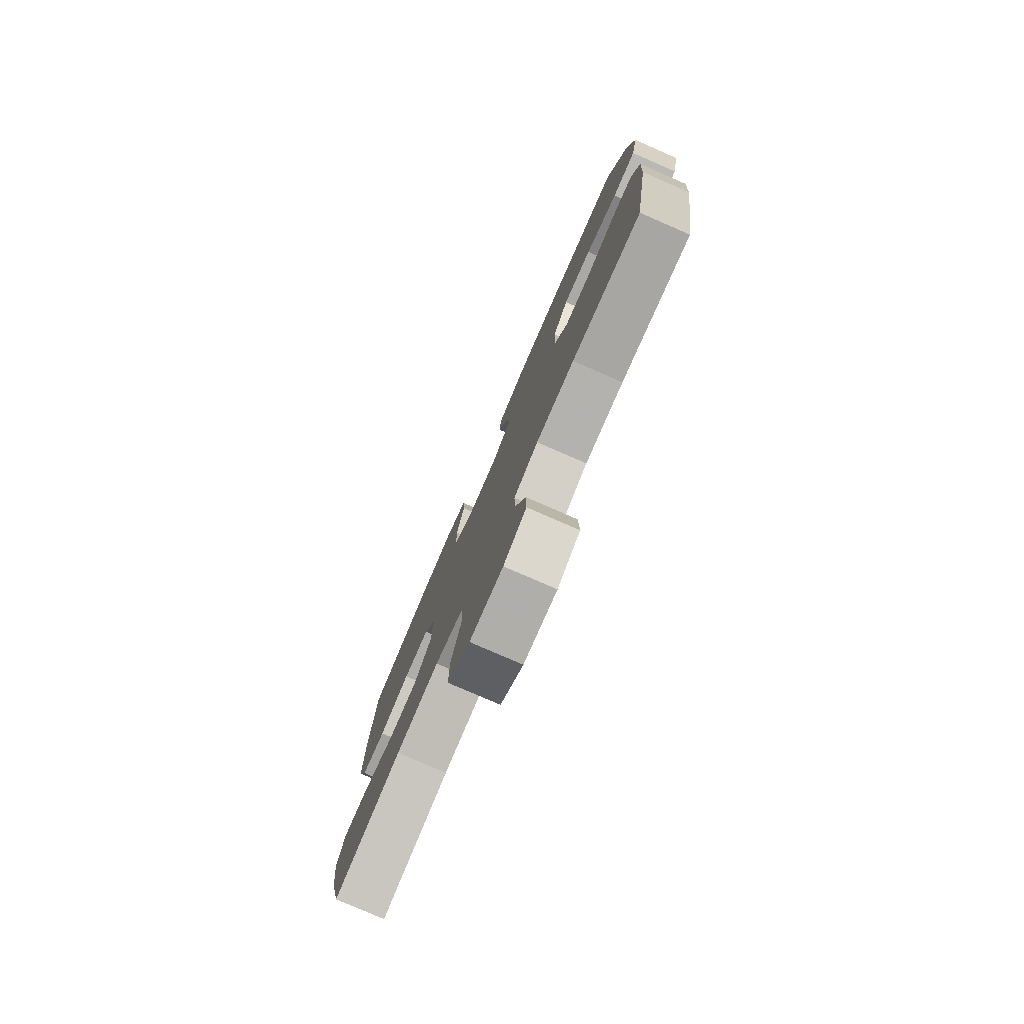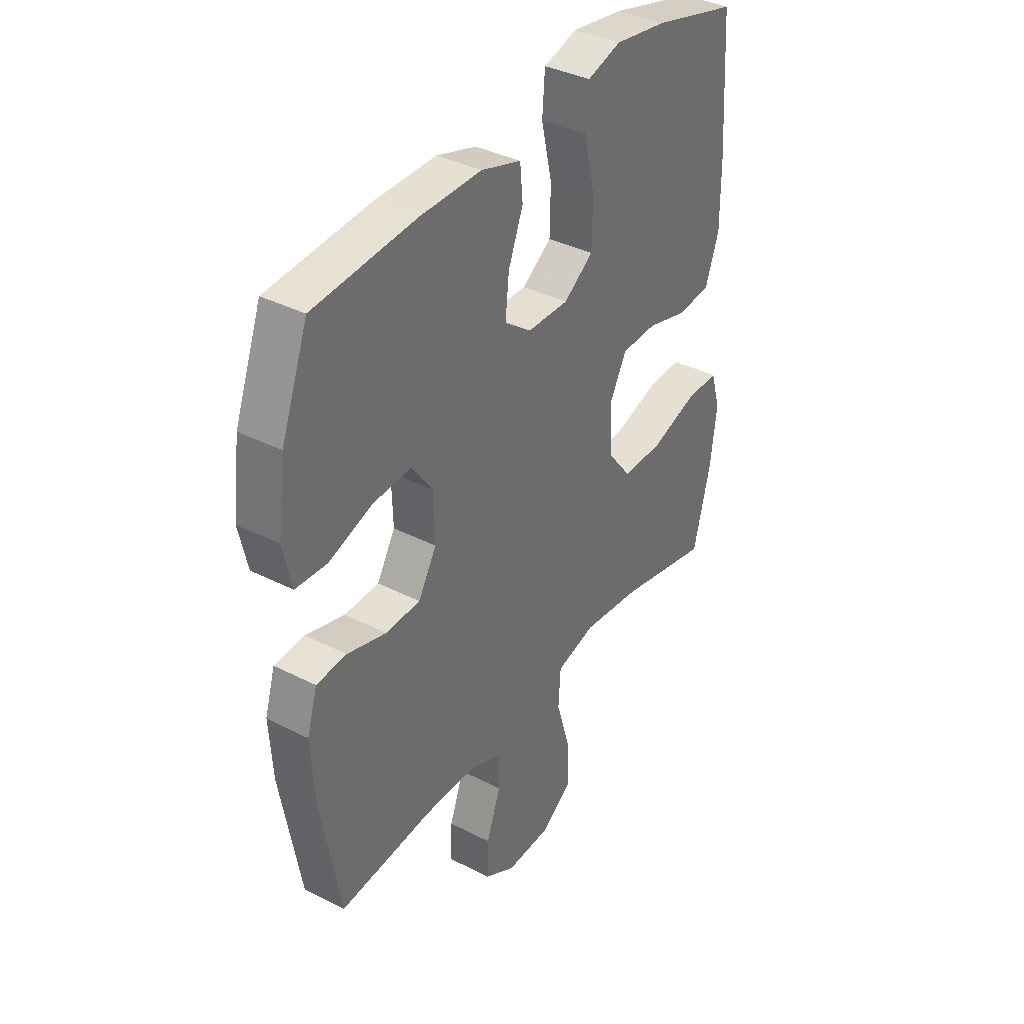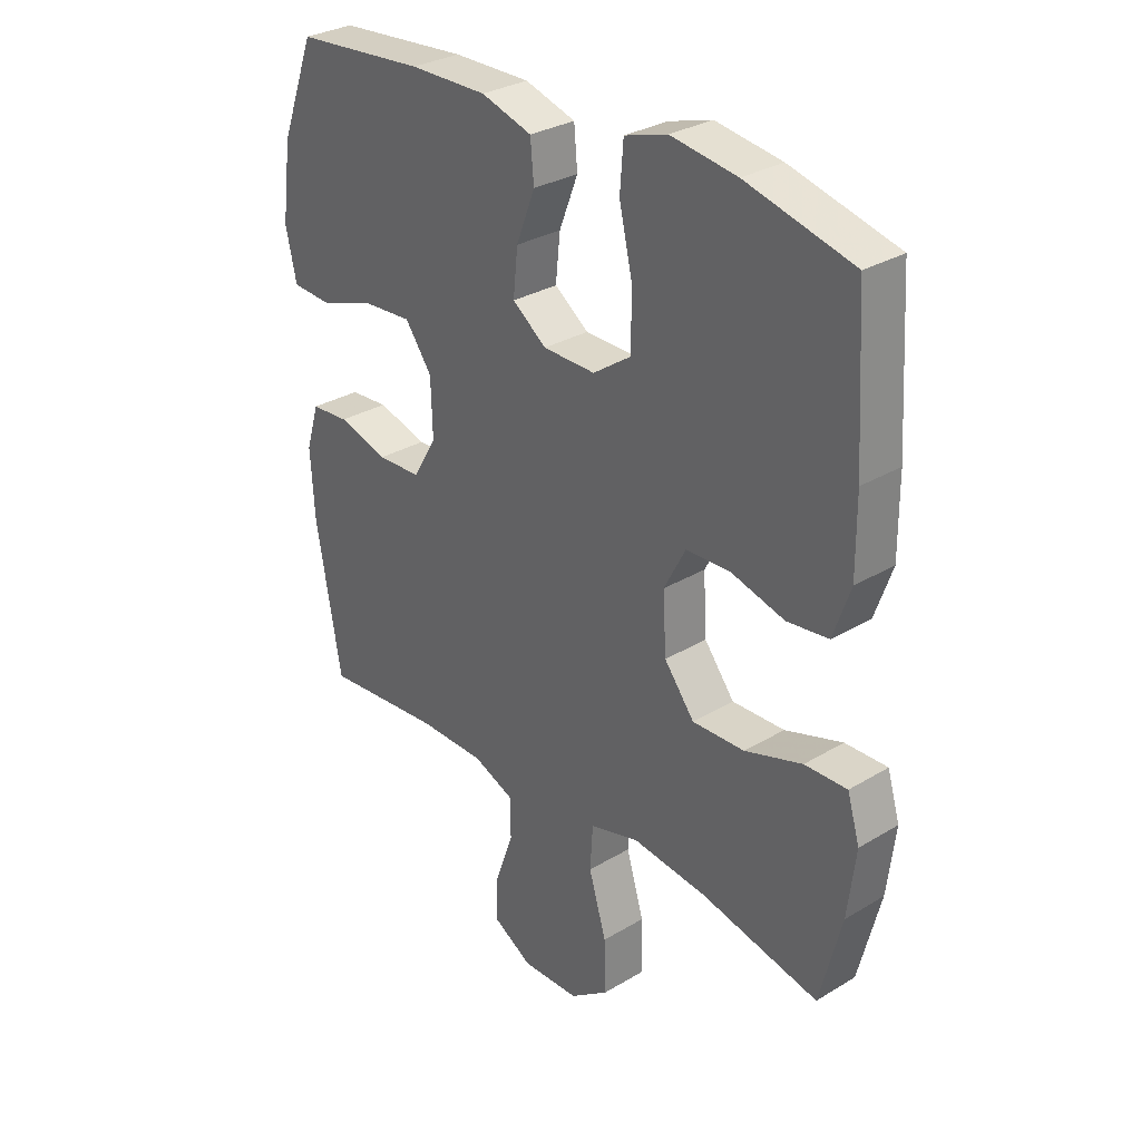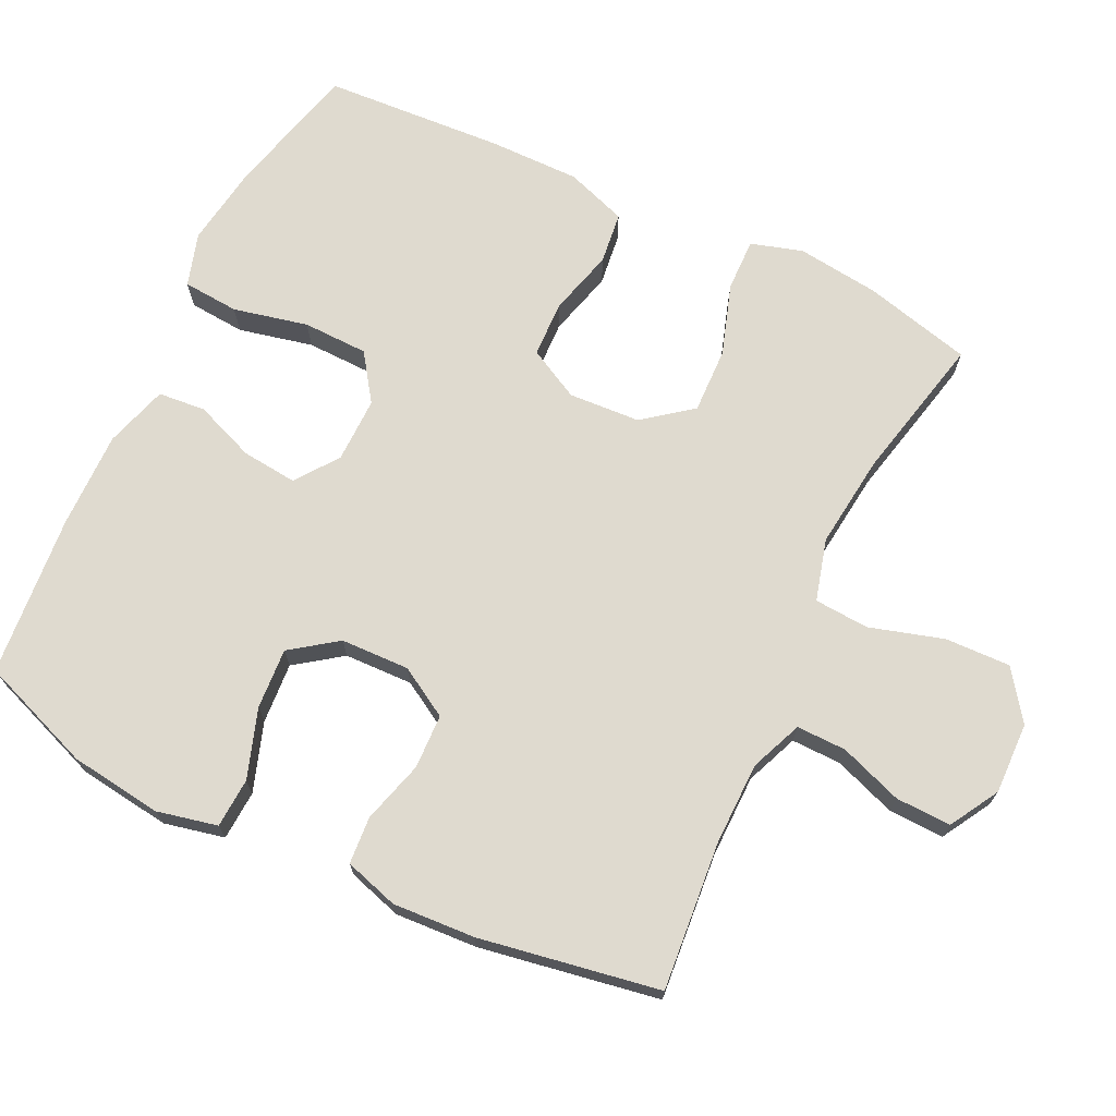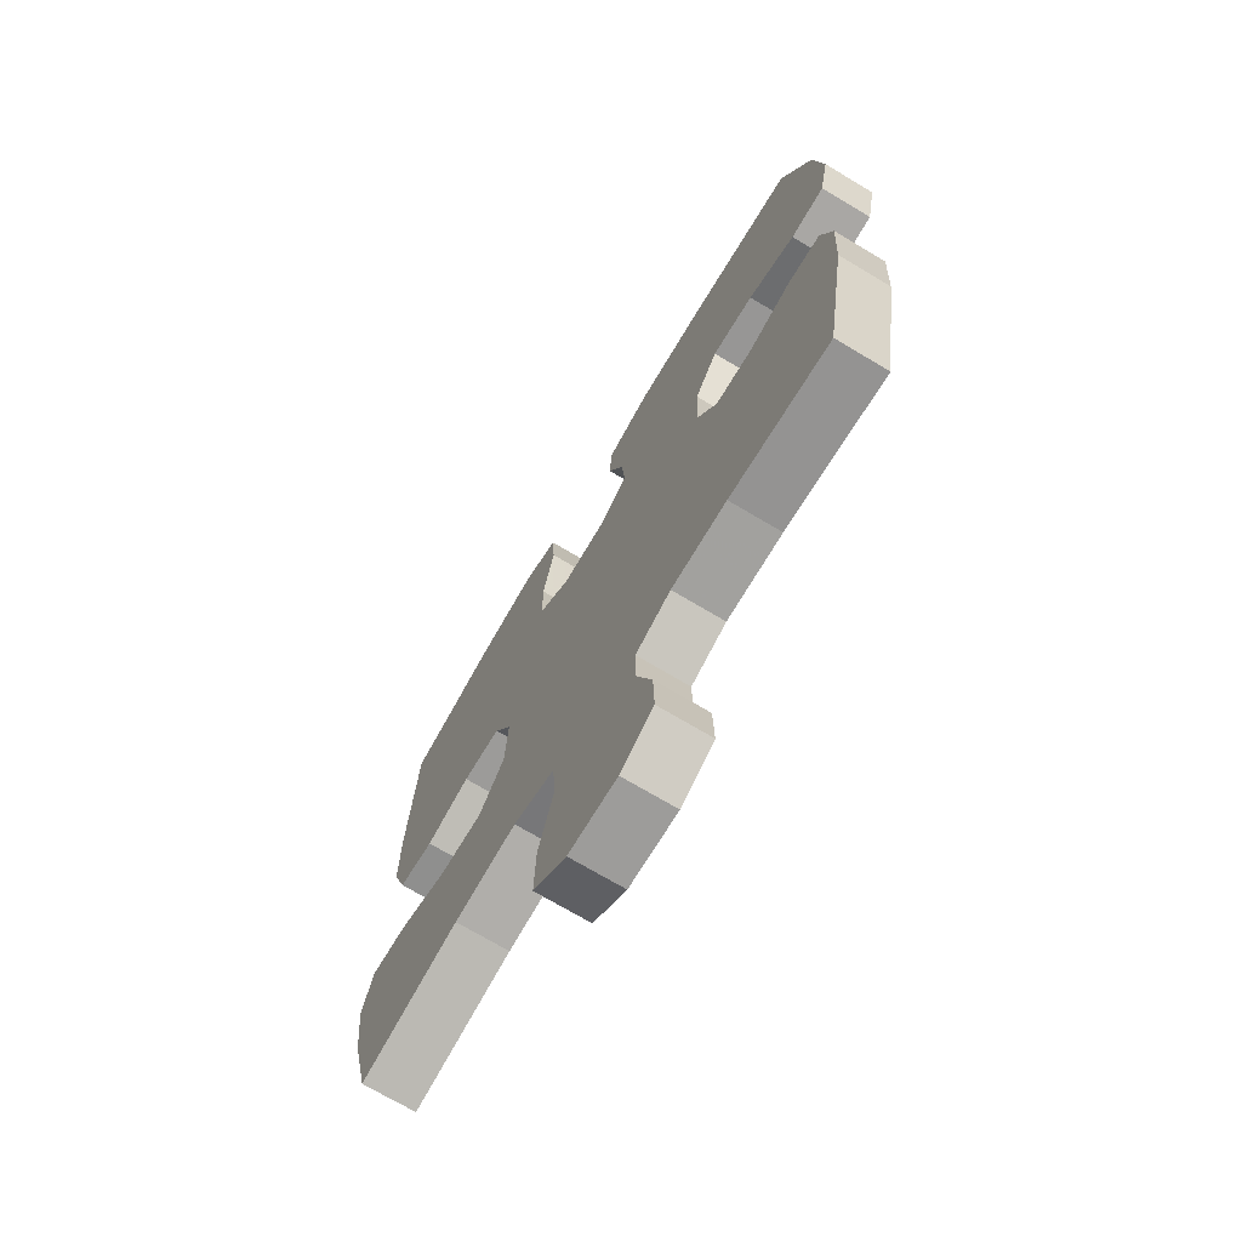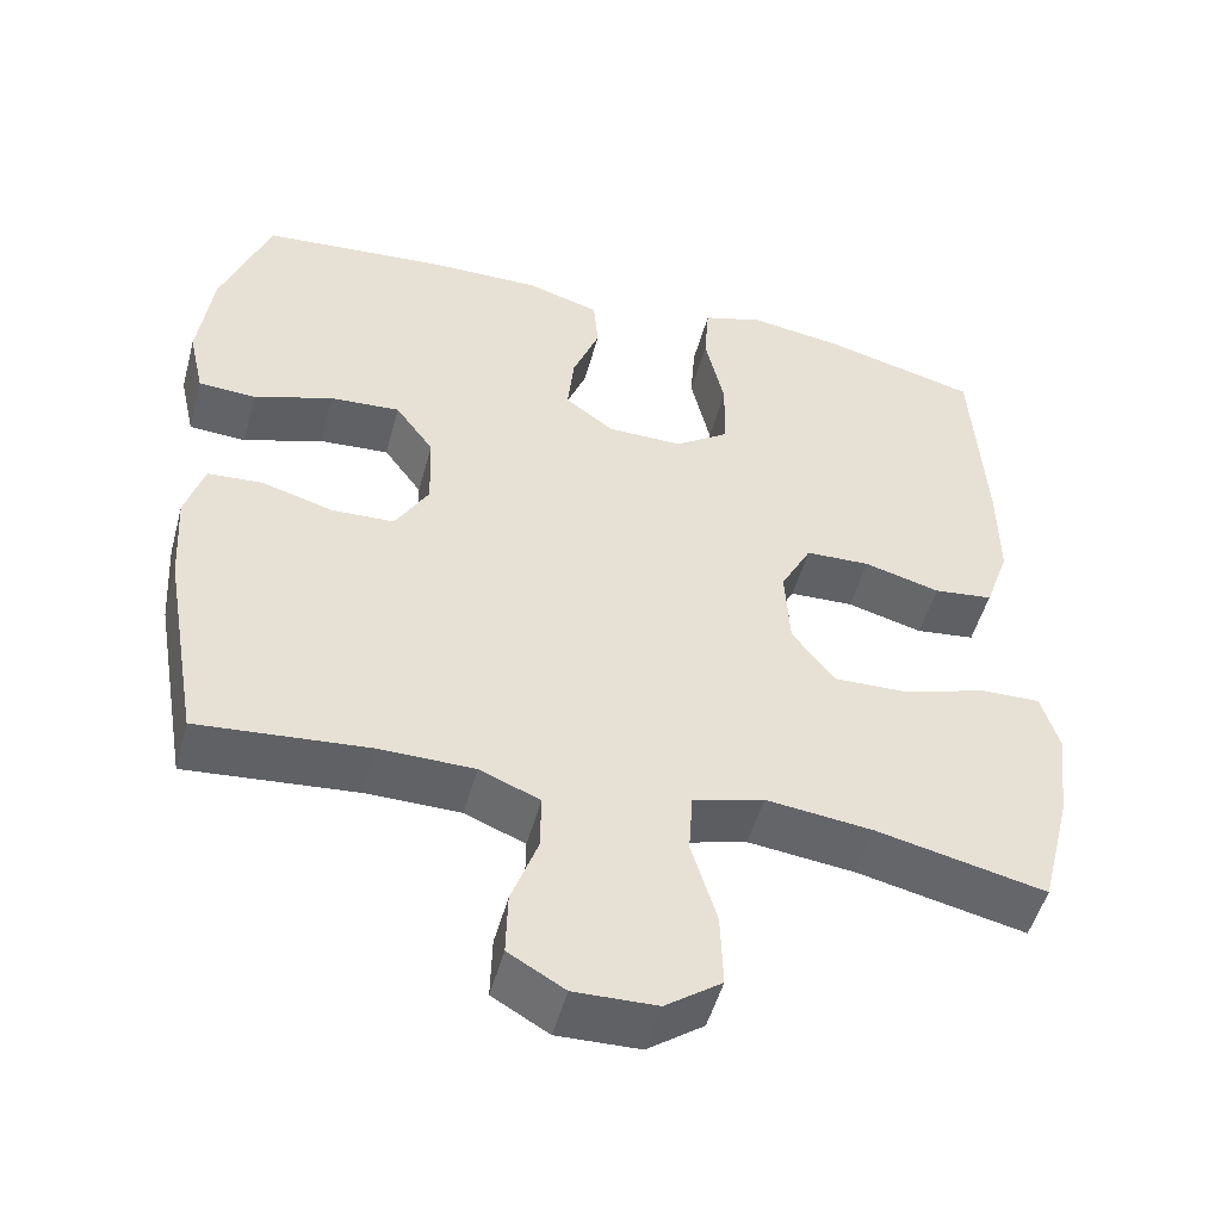
<metadata>
{"format":"obj","ext":"obj","renderer":"f3d","projection":"perspective","resolution":1024,"background":"white","views":[{"elev":-79.2,"azim":66.5,"up":"+Z"},{"elev":37.1,"azim":123.5,"up":"+Z"},{"elev":30.5,"azim":-131.0,"up":"+Z"},{"elev":70.6,"azim":115.7,"up":"+Y"},{"elev":-71.7,"azim":59.2,"up":"+Z"},{"elev":-50.5,"azim":164.9,"up":"+Z"}]}
</metadata>
<code>
v -0.5 0.07 0.5
v -0.312 0.07 0.548
v -0.196 0.07 0.565
v -0.121 0.07 0.542
v -0.115 0.07 0.463
v -0.139 0.07 0.358
v -0.137 0.07 0.266
v -0.071 0.07 0.22
v 0.021 0.07 0.221
v 0.081 0.07 0.265
v 0.073 0.07 0.343
v 0.04 0.07 0.428
v 0.046 0.07 0.495
v 0.135 0.07 0.522
v 0.271 0.07 0.52
v 0.5 0.07 0.5
v 0.56 0.07 0.34
v 0.577 0.07 0.21
v 0.558 0.07 0.125
v 0.488 0.07 0.121
v 0.391 0.07 0.154
v 0.305 0.07 0.16
v 0.258 0.07 0.095
v 0.255 0.07 -0.002
v 0.296 0.07 -0.072
v 0.373 0.07 -0.075
v 0.461 0.07 -0.05
v 0.528 0.07 -0.055
v 0.551 0.07 -0.131
v 0.544 0.07 -0.247
v 0.5 0.07 -0.5
v 0.291 0.07 -0.481
v 0.175 0.07 -0.482
v 0.101 0.07 -0.512
v 0.102 0.07 -0.582
v 0.134 0.07 -0.671
v 0.136 0.07 -0.749
v 0.067 0.07 -0.789
v -0.034 0.07 -0.786
v -0.103 0.07 -0.736
v -0.1 0.07 -0.644
v -0.069 0.07 -0.54
v -0.074 0.07 -0.463
v -0.161 0.07 -0.439
v -0.292 0.07 -0.454
v -0.5 0.07 -0.5
v -0.538 0.07 -0.348
v -0.552 0.07 -0.232
v -0.53 0.07 -0.159
v -0.456 0.07 -0.161
v -0.355 0.07 -0.194
v -0.263 0.07 -0.197
v -0.21 0.07 -0.129
v -0.204 0.07 -0.028
v -0.242 0.07 0.044
v -0.321 0.07 0.047
v -0.414 0.07 0.022
v -0.487 0.07 0.031
v -0.517 0.07 0.117
v -0.516 0.07 0.245
v -0.5 0 0.5
v -0.312 0 0.548
v -0.196 0 0.565
v -0.121 0 0.542
v -0.115 0 0.463
v -0.139 0 0.358
v -0.137 0 0.266
v -0.071 0 0.22
v 0.021 0 0.221
v 0.081 0 0.265
v 0.073 0 0.343
v 0.04 0 0.428
v 0.046 0 0.495
v 0.135 0 0.522
v 0.271 0 0.52
v 0.5 0 0.5
v 0.56 0 0.34
v 0.577 0 0.21
v 0.558 0 0.125
v 0.488 0 0.121
v 0.391 0 0.154
v 0.305 0 0.16
v 0.258 0 0.095
v 0.255 0 -0.002
v 0.296 0 -0.072
v 0.373 0 -0.075
v 0.461 0 -0.05
v 0.528 0 -0.055
v 0.551 0 -0.131
v 0.544 0 -0.247
v 0.5 0 -0.5
v 0.291 0 -0.481
v 0.175 0 -0.482
v 0.101 0 -0.512
v 0.102 0 -0.582
v 0.134 0 -0.671
v 0.136 0 -0.749
v 0.067 0 -0.789
v -0.034 0 -0.786
v -0.103 0 -0.736
v -0.1 0 -0.644
v -0.069 0 -0.54
v -0.074 0 -0.463
v -0.161 0 -0.439
v -0.292 0 -0.454
v -0.5 0 -0.5
v -0.538 0 -0.348
v -0.552 0 -0.232
v -0.53 0 -0.159
v -0.456 0 -0.161
v -0.355 0 -0.194
v -0.263 0 -0.197
v -0.21 0 -0.129
v -0.204 0 -0.028
v -0.242 0 0.044
v -0.321 0 0.047
v -0.414 0 0.022
v -0.487 0 0.031
v -0.517 0 0.117
v -0.516 0 0.245
f 4 5 6
f 3 4 6
f 2 3 6
f 1 2 6
f 60 1 6
f 59 60 6
f 58 59 6
f 57 58 6
f 56 57 6
f 55 56 6 7
f 54 55 7 8
f 53 54 8 9
f 49 50 51
f 48 49 51
f 47 48 51
f 46 47 51
f 45 46 51
f 44 45 51 52
f 43 44 52 53
f 40 41 42
f 39 40 42
f 38 39 42
f 37 38 42
f 36 37 42
f 35 36 42
f 34 35 42 43
f 53 9 10
f 43 53 10
f 34 43 10
f 33 34 10
f 30 31 32
f 29 30 32
f 28 29 32
f 27 28 32
f 26 27 32
f 25 26 32 33
f 19 20 21
f 18 19 21
f 17 18 21
f 16 17 21
f 15 16 21
f 14 15 21
f 13 14 21
f 12 13 21
f 11 12 21
f 11 21 22
f 10 11 22 23
f 24 25 33 10
f 10 23 24
f 66 65 64
f 66 64 63
f 66 63 62
f 66 62 61
f 66 61 120
f 66 120 119
f 66 119 118
f 66 118 117
f 66 117 116
f 67 66 116 115
f 68 67 115 114
f 69 68 114 113
f 111 110 109
f 111 109 108
f 111 108 107
f 111 107 106
f 111 106 105
f 112 111 105 104
f 113 112 104 103
f 102 101 100
f 102 100 99
f 102 99 98
f 102 98 97
f 102 97 96
f 102 96 95
f 103 102 95 94
f 70 69 113
f 70 113 103
f 70 103 94
f 70 94 93
f 92 91 90
f 92 90 89
f 92 89 88
f 92 88 87
f 92 87 86
f 93 92 86 85
f 81 80 79
f 81 79 78
f 81 78 77
f 81 77 76
f 81 76 75
f 81 75 74
f 81 74 73
f 81 73 72
f 81 72 71
f 82 81 71
f 83 82 71 70
f 70 93 85 84
f 84 83 70
f 1 61 62 2
f 2 62 63 3
f 3 63 64 4
f 4 64 65 5
f 5 65 66 6
f 6 66 67 7
f 7 67 68 8
f 8 68 69 9
f 9 69 70 10
f 10 70 71 11
f 11 71 72 12
f 12 72 73 13
f 13 73 74 14
f 14 74 75 15
f 15 75 76 16
f 16 76 77 17
f 17 77 78 18
f 18 78 79 19
f 19 79 80 20
f 20 80 81 21
f 21 81 82 22
f 22 82 83 23
f 23 83 84 24
f 24 84 85 25
f 25 85 86 26
f 26 86 87 27
f 27 87 88 28
f 28 88 89 29
f 29 89 90 30
f 30 90 91 31
f 31 91 92 32
f 32 92 93 33
f 33 93 94 34
f 34 94 95 35
f 35 95 96 36
f 36 96 97 37
f 37 97 98 38
f 38 98 99 39
f 39 99 100 40
f 40 100 101 41
f 41 101 102 42
f 42 102 103 43
f 43 103 104 44
f 44 104 105 45
f 45 105 106 46
f 46 106 107 47
f 47 107 108 48
f 48 108 109 49
f 49 109 110 50
f 50 110 111 51
f 51 111 112 52
f 52 112 113 53
f 53 113 114 54
f 54 114 115 55
f 55 115 116 56
f 56 116 117 57
f 57 117 118 58
f 58 118 119 59
f 59 119 120 60
f 60 120 61 1

</code>
